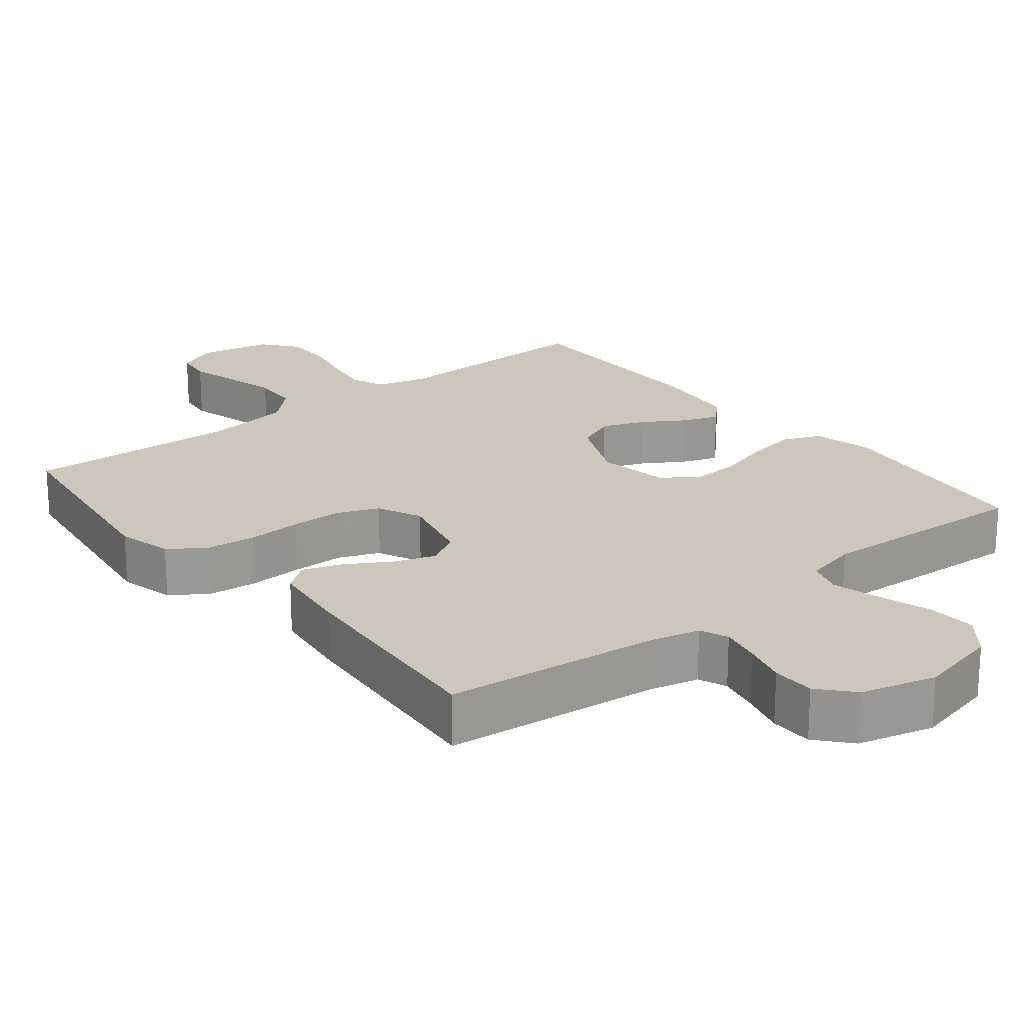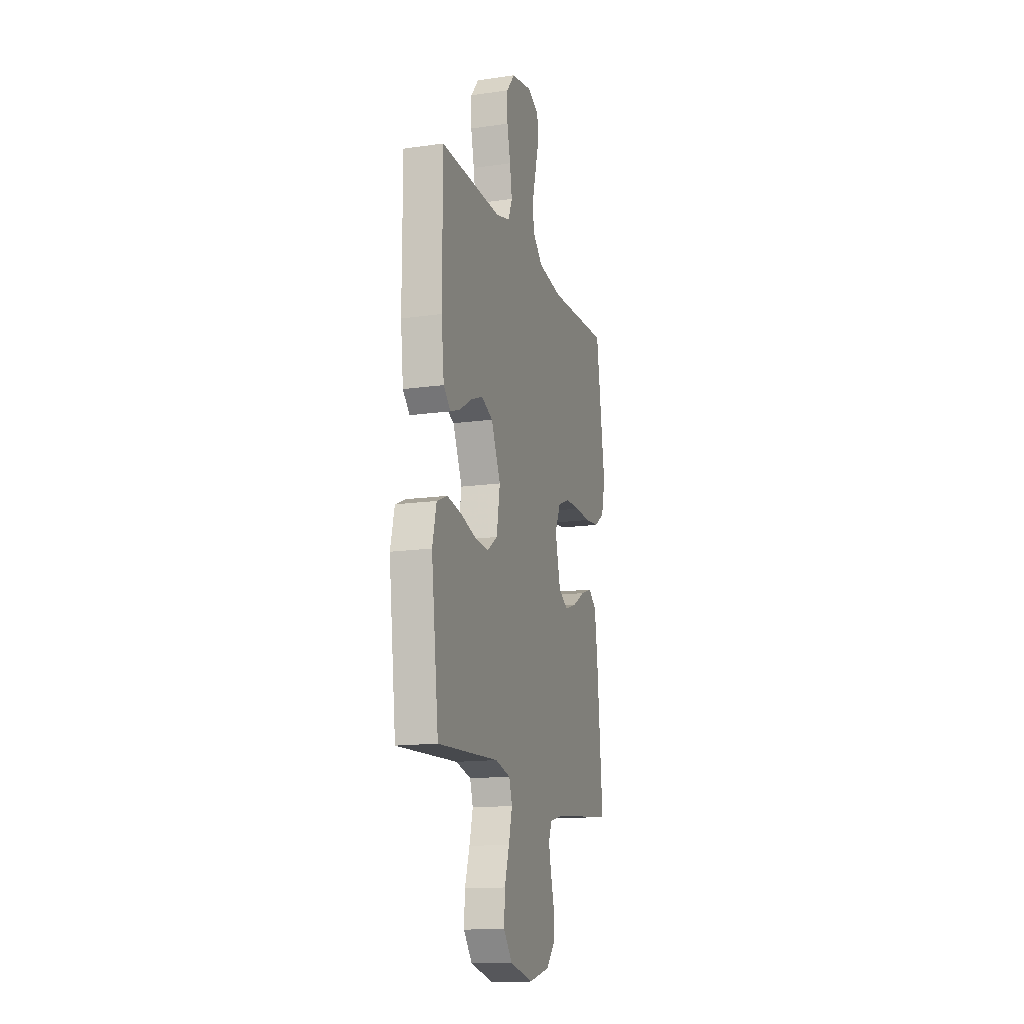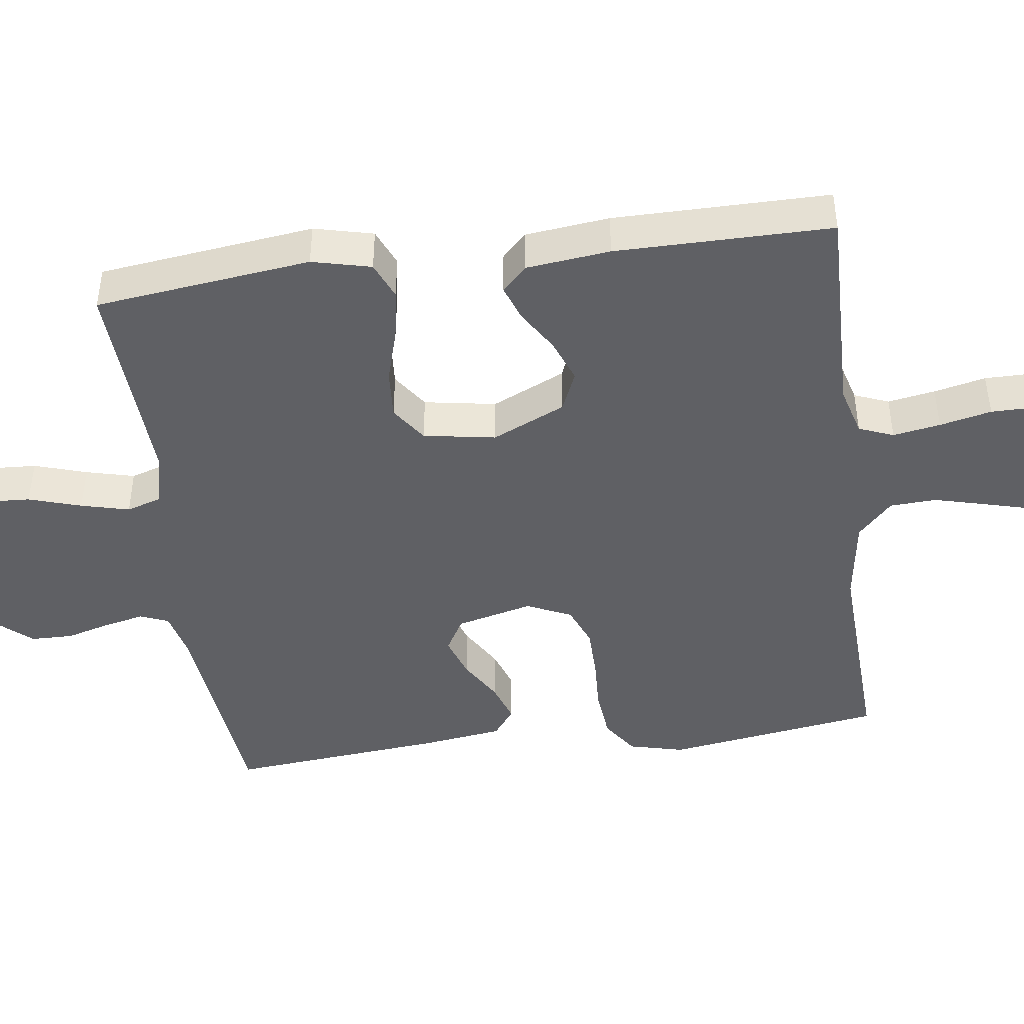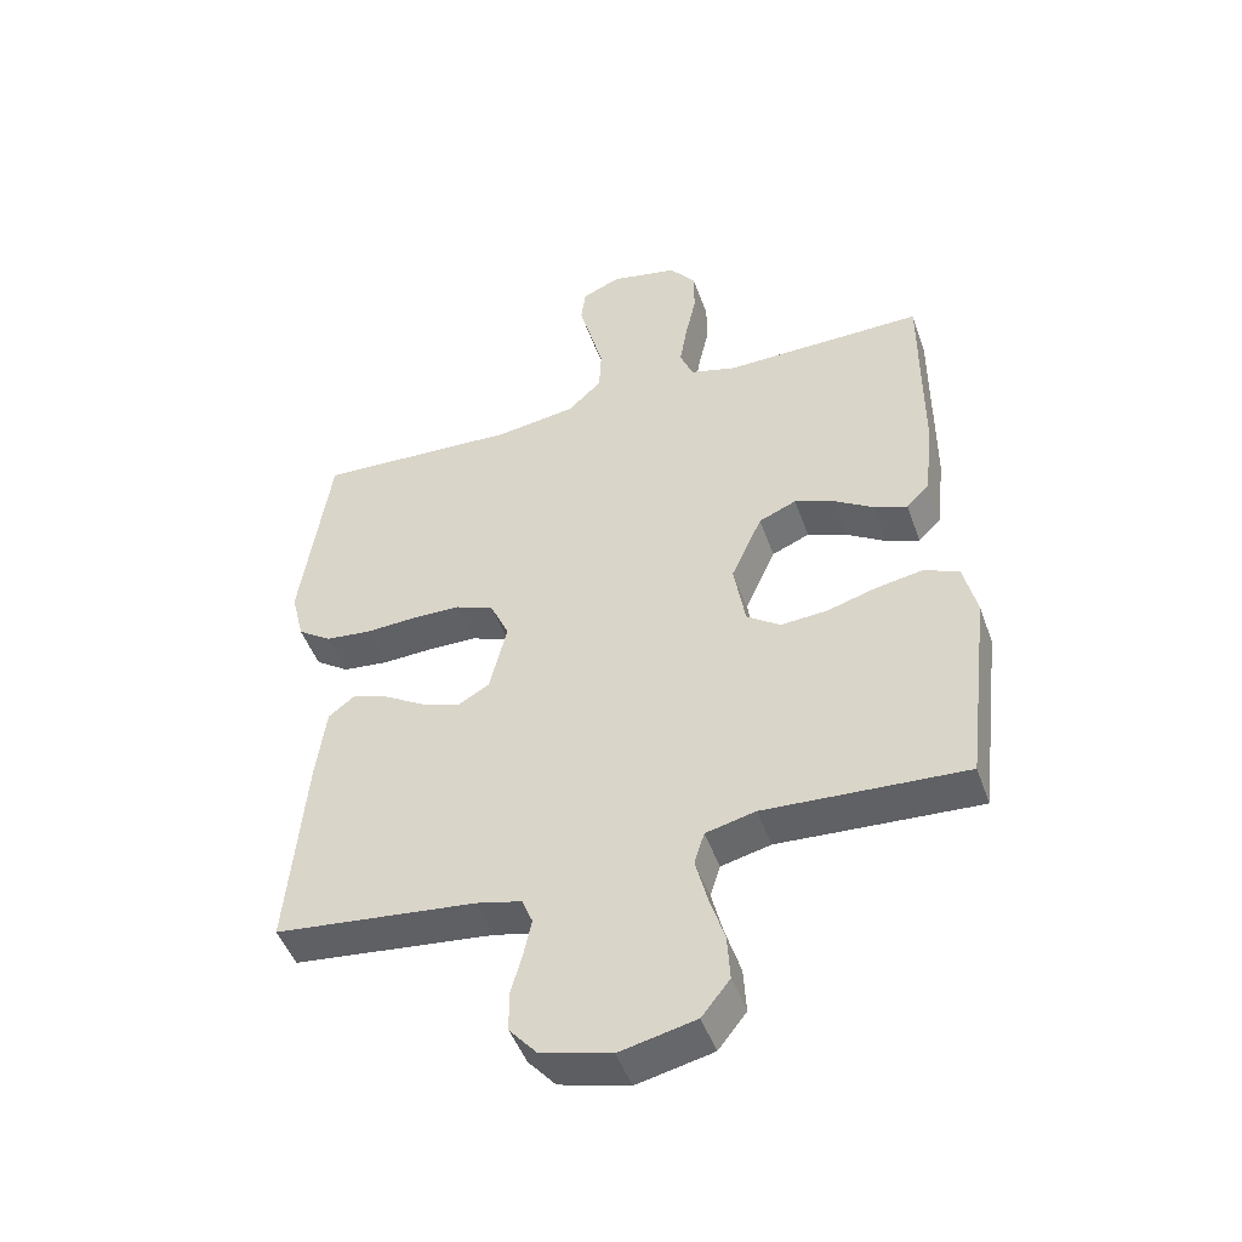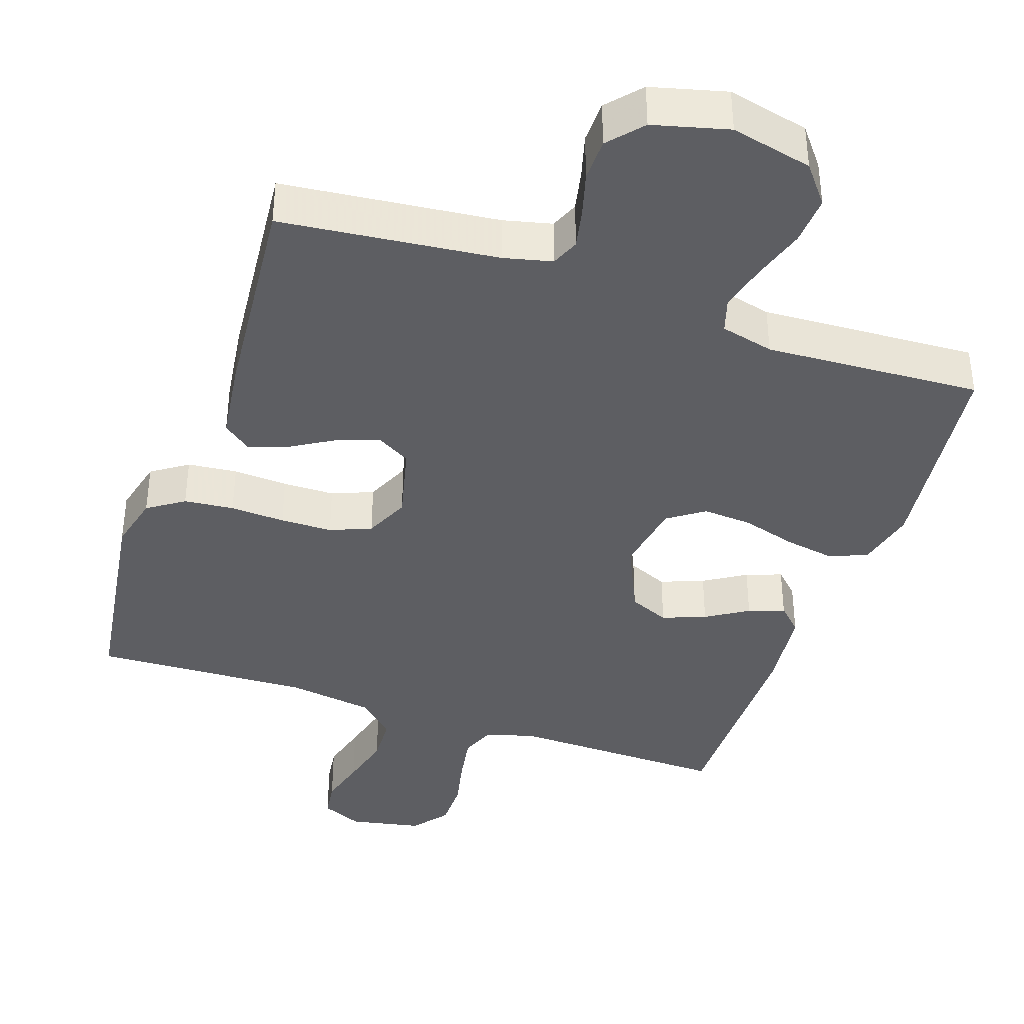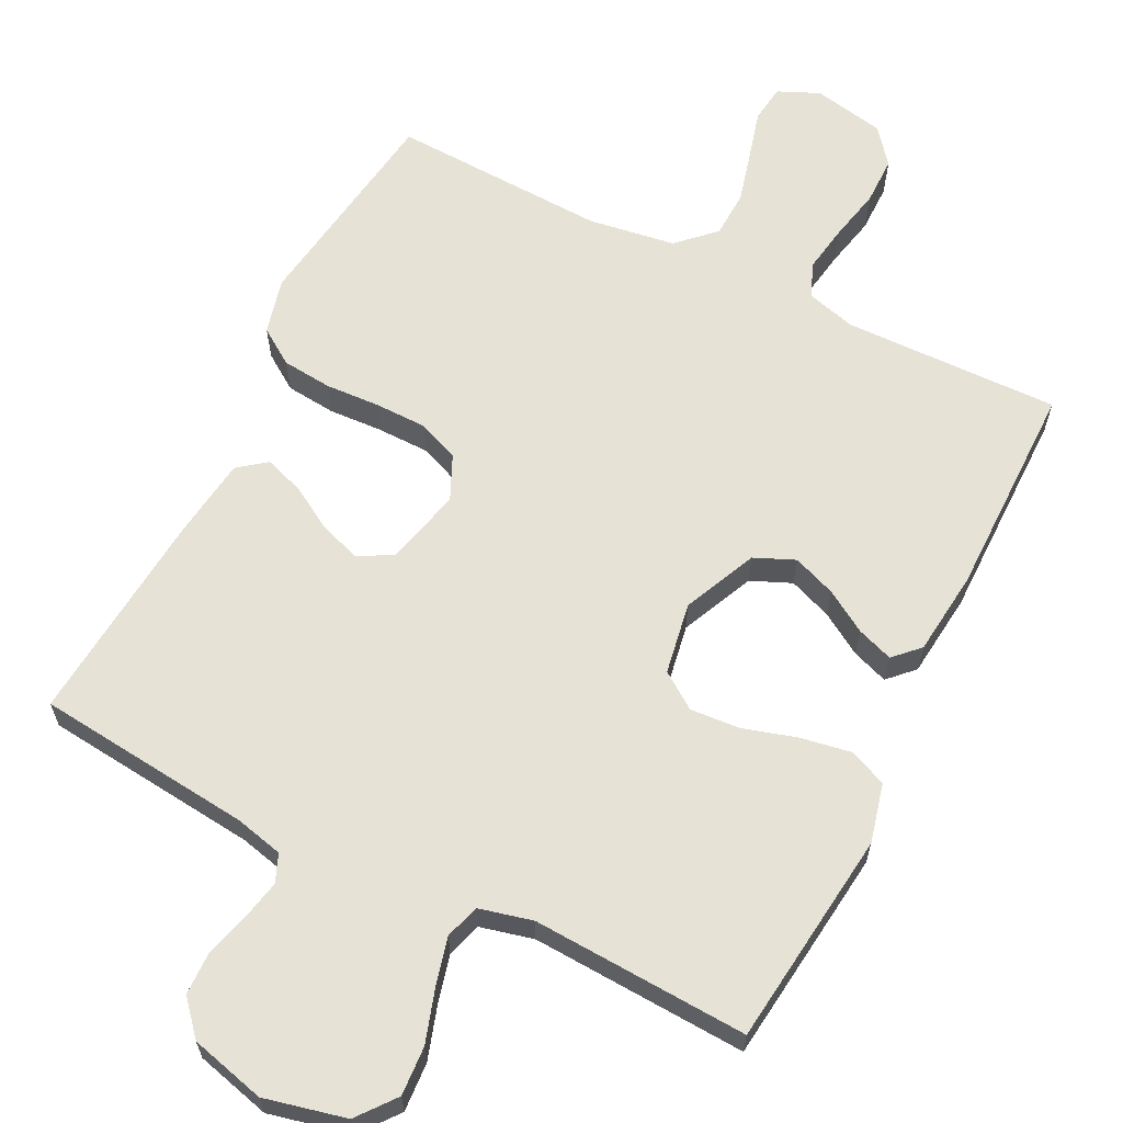
<metadata>
{"format":"obj","ext":"obj","renderer":"f3d","projection":"perspective","resolution":1024,"background":"white","views":[{"elev":21.5,"azim":141.2,"up":"+Y"},{"elev":-14.9,"azim":-73.0,"up":"+Z"},{"elev":-44.8,"azim":-82.3,"up":"+Y"},{"elev":-47.3,"azim":-160.9,"up":"+Z"},{"elev":-39.3,"azim":161.1,"up":"+Y"},{"elev":63.3,"azim":-153.5,"up":"+Y"}]}
</metadata>
<code>
v -0.5 0.07 -0.5
v -0.536 0.07 -0.2
v -0.516 0.07 -0.118
v -0.464 0.07 -0.096
v -0.394 0.07 -0.108
v -0.319 0.07 -0.13
v -0.25 0.07 -0.135
v -0.2 0.07 -0.1
v -0.183 0.07 0
v -0.229 0.07 0.102
v -0.285 0.07 0.126
v -0.345 0.07 0.103
v -0.403 0.07 0.067
v -0.453 0.07 0.049
v -0.487 0.07 0.083
v -0.5 0.07 0.2
v -0.5 0.07 0.5
v -0.2 0.07 0.494
v -0.131 0.07 0.513
v -0.112 0.07 0.561
v -0.123 0.07 0.627
v -0.139 0.07 0.699
v -0.139 0.07 0.766
v -0.1 0.07 0.815
v 0 0.07 0.835
v 0.057 0.07 0.81
v 0.064 0.07 0.758
v 0.046 0.07 0.691
v 0.027 0.07 0.618
v 0.03 0.07 0.553
v 0.08 0.07 0.505
v 0.2 0.07 0.487
v 0.5 0.07 0.5
v 0.544 0.07 0.2
v 0.525 0.07 0.123
v 0.475 0.07 0.089
v 0.406 0.07 0.082
v 0.33 0.07 0.086
v 0.258 0.07 0.085
v 0.201 0.07 0.062
v 0.173 0.07 0
v 0.199 0.07 -0.106
v 0.246 0.07 -0.133
v 0.304 0.07 -0.113
v 0.364 0.07 -0.077
v 0.419 0.07 -0.058
v 0.458 0.07 -0.088
v 0.473 0.07 -0.2
v 0.5 0.07 -0.5
v 0.2 0.07 -0.532
v 0.133 0.07 -0.548
v 0.117 0.07 -0.587
v 0.129 0.07 -0.643
v 0.146 0.07 -0.704
v 0.145 0.07 -0.763
v 0.104 0.07 -0.81
v 0 0.07 -0.837
v -0.113 0.07 -0.811
v -0.155 0.07 -0.758
v -0.151 0.07 -0.69
v -0.128 0.07 -0.617
v -0.111 0.07 -0.55
v -0.126 0.07 -0.502
v -0.2 0.07 -0.484
v -0.5 0 -0.5
v -0.536 0 -0.2
v -0.516 0 -0.118
v -0.464 0 -0.096
v -0.394 0 -0.108
v -0.319 0 -0.13
v -0.25 0 -0.135
v -0.2 0 -0.1
v -0.183 0 0
v -0.229 0 0.102
v -0.285 0 0.126
v -0.345 0 0.103
v -0.403 0 0.067
v -0.453 0 0.049
v -0.487 0 0.083
v -0.5 0 0.2
v -0.5 0 0.5
v -0.2 0 0.494
v -0.131 0 0.513
v -0.112 0 0.561
v -0.123 0 0.627
v -0.139 0 0.699
v -0.139 0 0.766
v -0.1 0 0.815
v 0 0 0.835
v 0.057 0 0.81
v 0.064 0 0.758
v 0.046 0 0.691
v 0.027 0 0.618
v 0.03 0 0.553
v 0.08 0 0.505
v 0.2 0 0.487
v 0.5 0 0.5
v 0.544 0 0.2
v 0.525 0 0.123
v 0.475 0 0.089
v 0.406 0 0.082
v 0.33 0 0.086
v 0.258 0 0.085
v 0.201 0 0.062
v 0.173 0 0
v 0.199 0 -0.106
v 0.246 0 -0.133
v 0.304 0 -0.113
v 0.364 0 -0.077
v 0.419 0 -0.058
v 0.458 0 -0.088
v 0.473 0 -0.2
v 0.5 0 -0.5
v 0.2 0 -0.532
v 0.133 0 -0.548
v 0.117 0 -0.587
v 0.129 0 -0.643
v 0.146 0 -0.704
v 0.145 0 -0.763
v 0.104 0 -0.81
v 0 0 -0.837
v -0.113 0 -0.811
v -0.155 0 -0.758
v -0.151 0 -0.69
v -0.128 0 -0.617
v -0.111 0 -0.55
v -0.126 0 -0.502
v -0.2 0 -0.484
f 59 60 61
f 58 59 61
f 57 58 61
f 56 57 61
f 55 56 61
f 54 55 61
f 53 54 61
f 52 53 61 62
f 51 52 62 63
f 48 49 50
f 47 48 50
f 46 47 50
f 45 46 50
f 44 45 50
f 51 63 64
f 50 51 64
f 44 50 64
f 43 44 64
f 36 37 38
f 35 36 38
f 34 35 38
f 33 34 38
f 32 33 38
f 31 32 38 39
f 30 31 39 40
f 26 27 28
f 25 26 28
f 24 25 28
f 23 24 28
f 22 23 28
f 21 22 28
f 20 21 28 29
f 19 20 29 30
f 16 17 18
f 15 16 18
f 14 15 18
f 13 14 18
f 12 13 18
f 18 19 30
f 12 18 30
f 11 12 30
f 4 5 6
f 3 4 6
f 2 3 6
f 1 2 6
f 64 1 6
f 64 6 7
f 64 7 8
f 43 64 8
f 42 43 8
f 41 42 8 9
f 30 40 41
f 11 30 41
f 10 11 41
f 9 10 41
f 125 124 123
f 125 123 122
f 125 122 121
f 125 121 120
f 125 120 119
f 125 119 118
f 125 118 117
f 126 125 117 116
f 127 126 116 115
f 114 113 112
f 114 112 111
f 114 111 110
f 114 110 109
f 114 109 108
f 128 127 115
f 128 115 114
f 128 114 108
f 128 108 107
f 102 101 100
f 102 100 99
f 102 99 98
f 102 98 97
f 102 97 96
f 103 102 96 95
f 104 103 95 94
f 92 91 90
f 92 90 89
f 92 89 88
f 92 88 87
f 92 87 86
f 92 86 85
f 93 92 85 84
f 94 93 84 83
f 82 81 80
f 82 80 79
f 82 79 78
f 82 78 77
f 82 77 76
f 94 83 82
f 94 82 76
f 94 76 75
f 70 69 68
f 70 68 67
f 70 67 66
f 70 66 65
f 70 65 128
f 71 70 128
f 72 71 128
f 72 128 107
f 72 107 106
f 73 72 106 105
f 105 104 94
f 105 94 75
f 105 75 74
f 105 74 73
f 1 65 66 2
f 2 66 67 3
f 3 67 68 4
f 4 68 69 5
f 5 69 70 6
f 6 70 71 7
f 7 71 72 8
f 8 72 73 9
f 9 73 74 10
f 10 74 75 11
f 11 75 76 12
f 12 76 77 13
f 13 77 78 14
f 14 78 79 15
f 15 79 80 16
f 16 80 81 17
f 17 81 82 18
f 18 82 83 19
f 19 83 84 20
f 20 84 85 21
f 21 85 86 22
f 22 86 87 23
f 23 87 88 24
f 24 88 89 25
f 25 89 90 26
f 26 90 91 27
f 27 91 92 28
f 28 92 93 29
f 29 93 94 30
f 30 94 95 31
f 31 95 96 32
f 32 96 97 33
f 33 97 98 34
f 34 98 99 35
f 35 99 100 36
f 36 100 101 37
f 37 101 102 38
f 38 102 103 39
f 39 103 104 40
f 40 104 105 41
f 41 105 106 42
f 42 106 107 43
f 43 107 108 44
f 44 108 109 45
f 45 109 110 46
f 46 110 111 47
f 47 111 112 48
f 48 112 113 49
f 49 113 114 50
f 50 114 115 51
f 51 115 116 52
f 52 116 117 53
f 53 117 118 54
f 54 118 119 55
f 55 119 120 56
f 56 120 121 57
f 57 121 122 58
f 58 122 123 59
f 59 123 124 60
f 60 124 125 61
f 61 125 126 62
f 62 126 127 63
f 63 127 128 64
f 64 128 65 1

</code>
